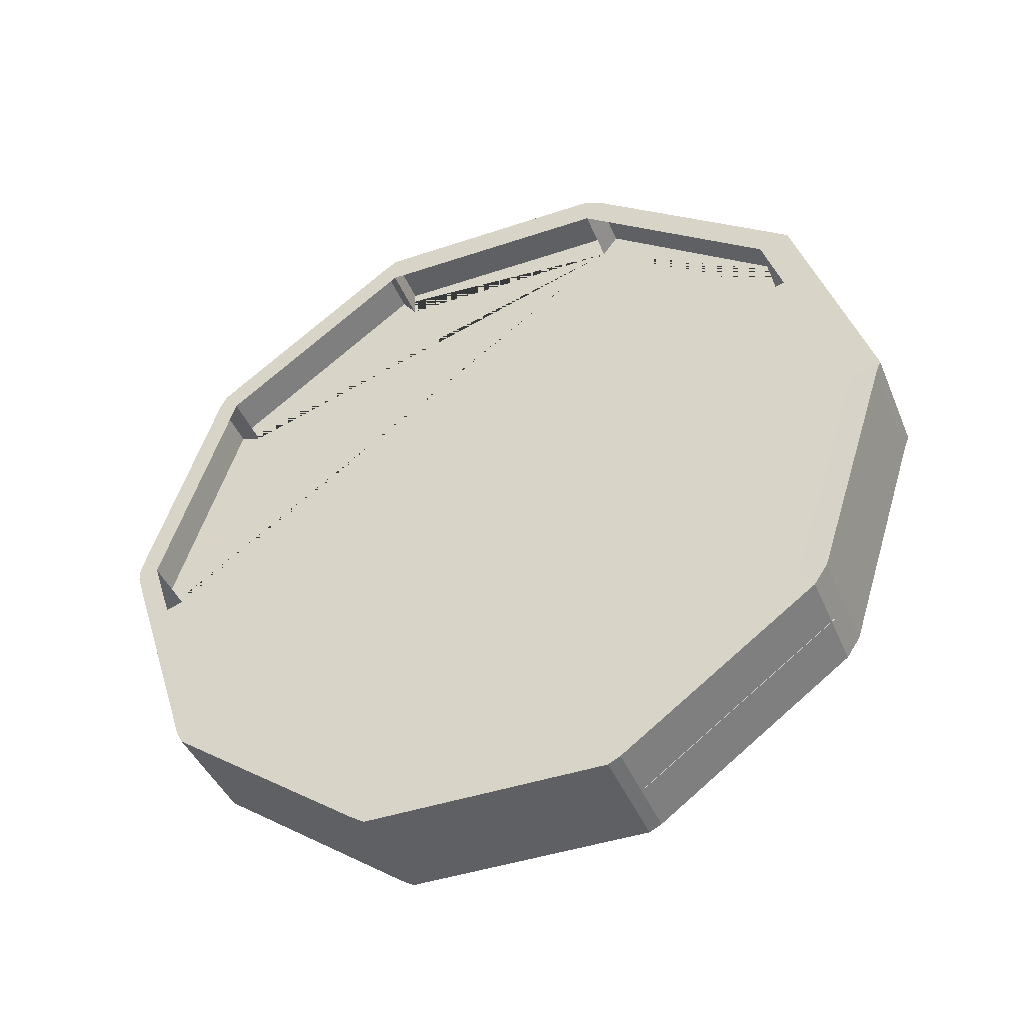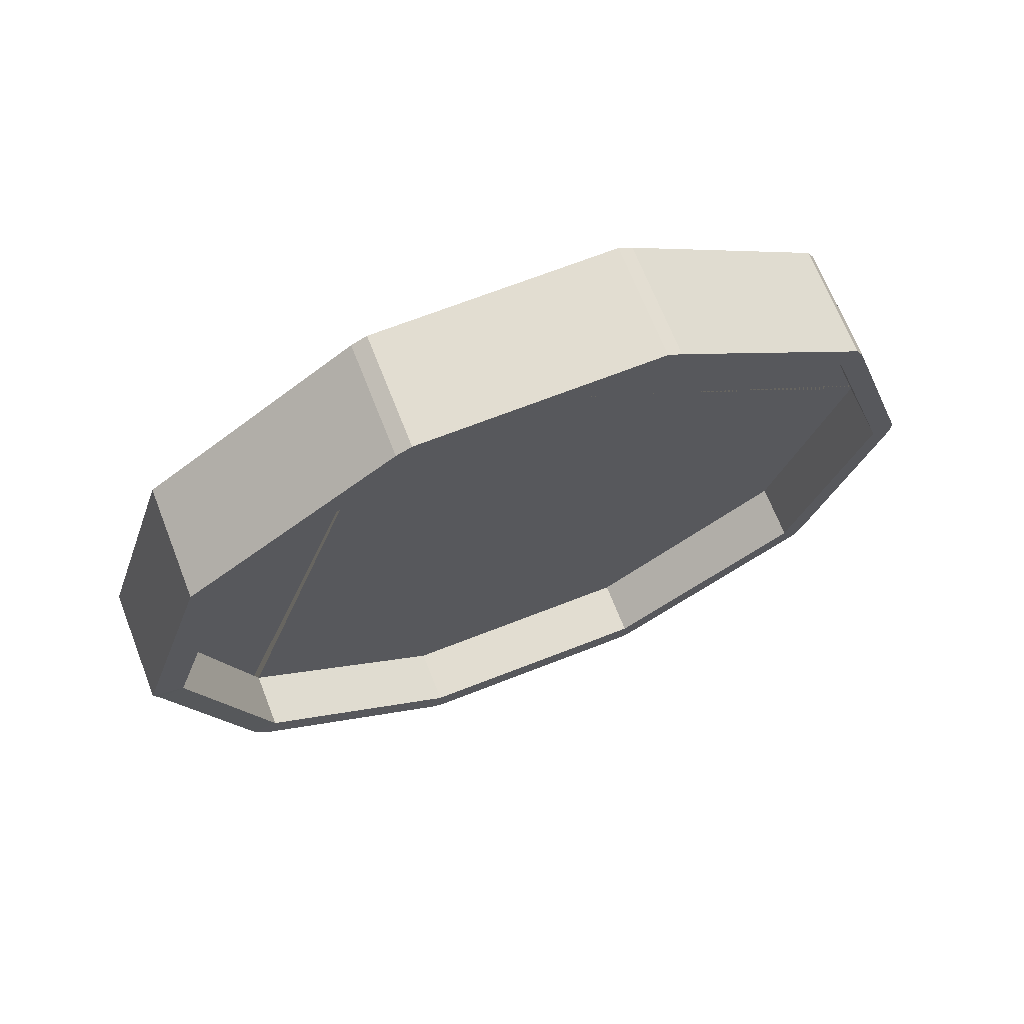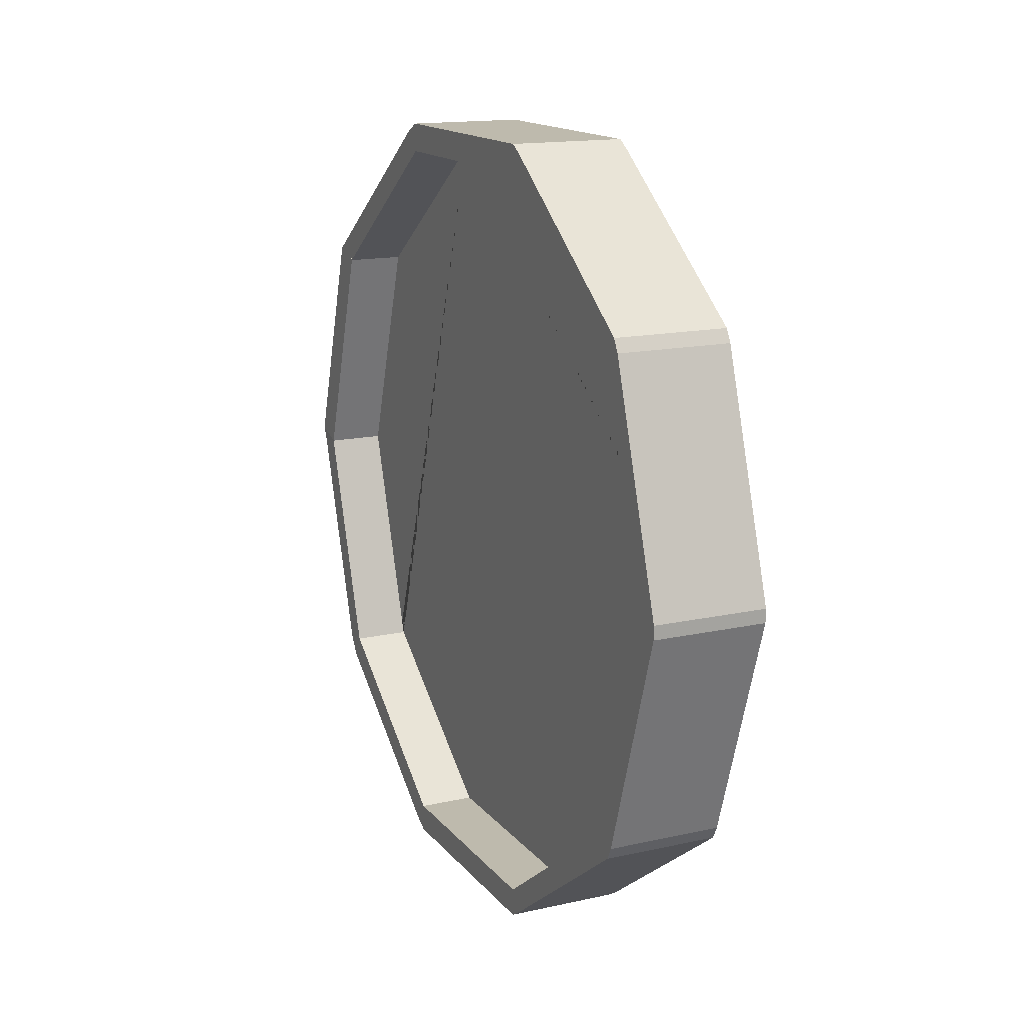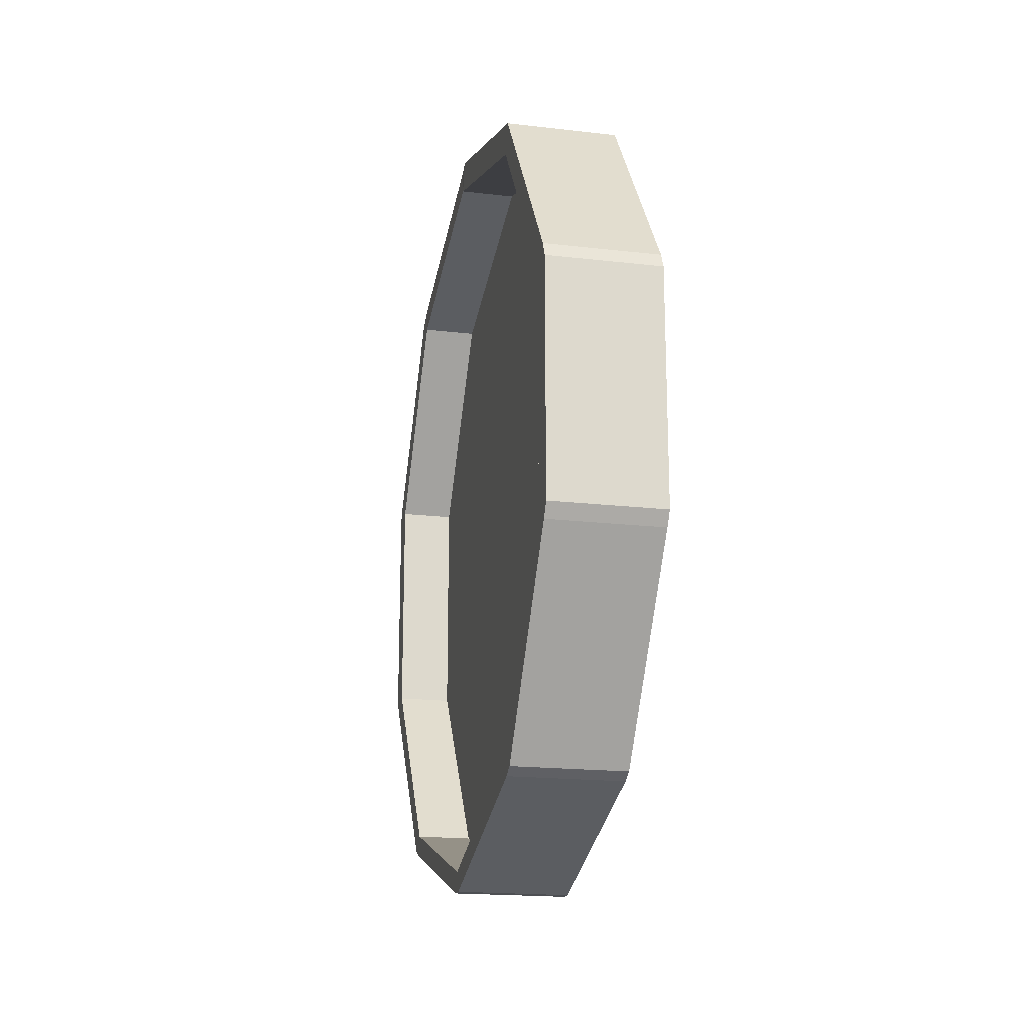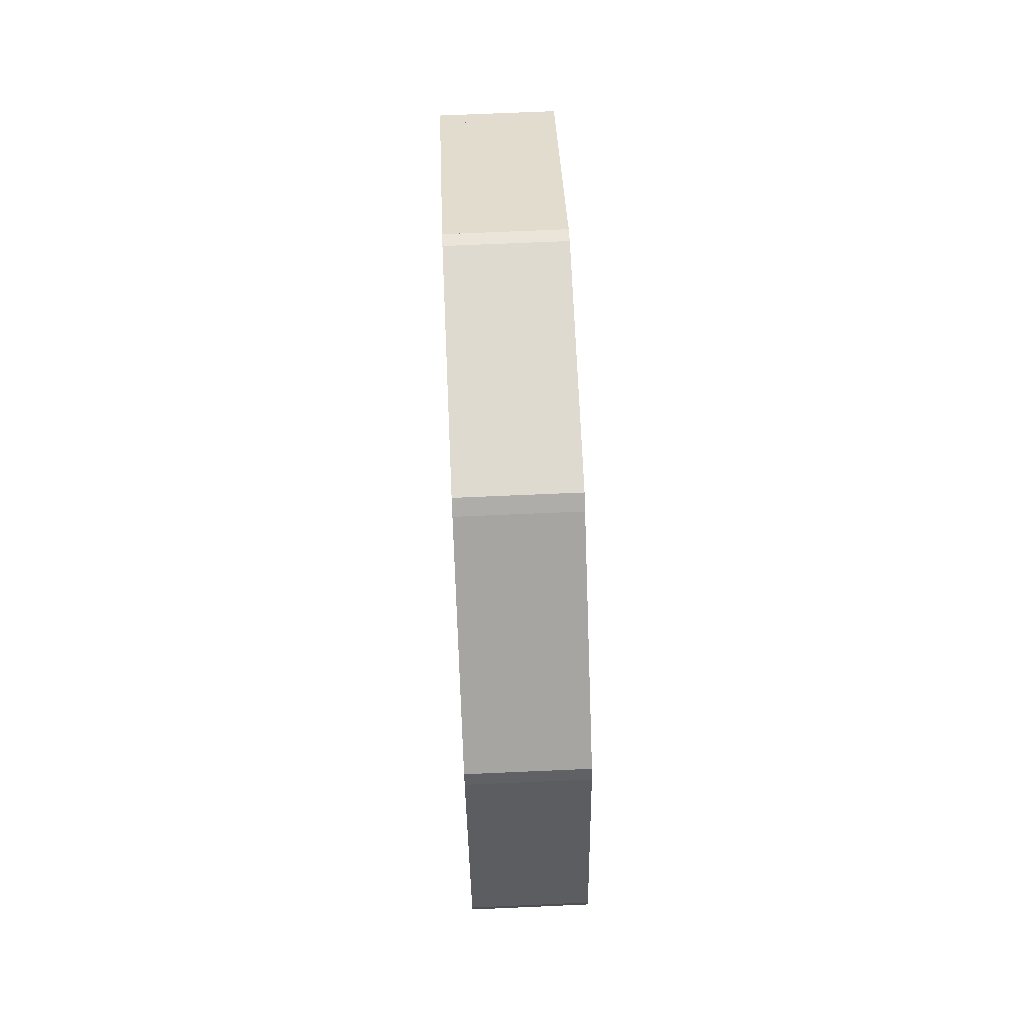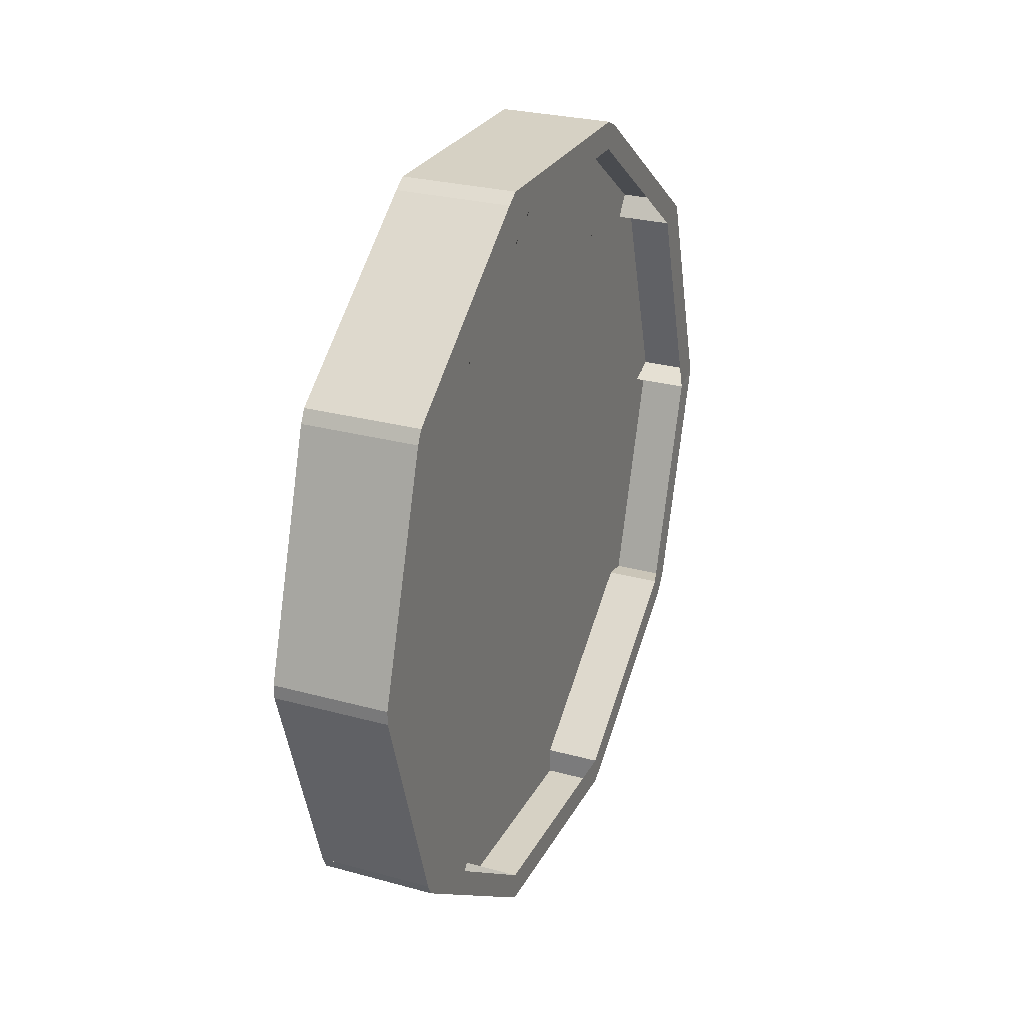
<metadata>
{"format":"obj","ext":"obj","renderer":"f3d","projection":"perspective","resolution":1024,"background":"white","views":[{"elev":-43.0,"azim":111.8,"up":"+Z"},{"elev":68.6,"azim":-111.4,"up":"+Z"},{"elev":15.4,"azim":-25.1,"up":"+Z"},{"elev":-18.7,"azim":-12.5,"up":"+Y"},{"elev":70.6,"azim":-2.5,"up":"+Z"},{"elev":27.0,"azim":23.1,"up":"+Z"}]}
</metadata>
<code>
o Circle.001
v -0.7253 -0.9207 -0.7916
v -0.7253 -0.9767 -0.964
v -0.7253 -1.123 -1.071
v -0.7253 -1.304 -1.071
v -0.7253 -1.451 -0.964
v -0.7253 -1.507 -0.7916
v -0.7253 -1.451 -0.6193
v -0.7253 -1.304 -0.5128
v -0.7253 -1.123 -0.5128
v -0.7253 -0.9767 -0.6193
v -0.8116 -0.9207 -0.7916
v -0.8116 -0.9767 -0.964
v -0.8116 -1.123 -1.071
v -0.8116 -1.304 -1.071
v -0.8116 -1.451 -0.964
v -0.8116 -1.507 -0.7916
v -0.8116 -1.451 -0.6193
v -0.8116 -1.304 -0.5128
v -0.8116 -1.123 -0.5128
v -0.8116 -0.9767 -0.6193
v -0.7684 -1.123 -1.071
v -0.7684 -1.304 -1.071
v -0.7684 -0.9767 -0.6193
v -0.7684 -0.9207 -0.7916
v -0.7684 -1.451 -0.6193
v -0.7684 -1.304 -0.5128
v -0.7684 -1.451 -0.964
v -0.7684 -0.9767 -0.964
v -0.7684 -1.123 -0.5128
v -0.7684 -1.507 -0.7916
v -0.725 -0.9573 -0.9665
v -0.725 -0.9013 -0.7942
v -0.8113 -0.9573 -0.9665
v -0.8113 -0.9013 -0.7942
v -0.7681 -0.9013 -0.7942
v -0.7681 -0.9573 -0.9665
v -0.7253 -0.8973 -0.7841
v -0.7253 -0.9533 -0.6117
v -0.8116 -0.8973 -0.7841
v -0.8116 -0.9533 -0.6117
v -0.7684 -0.9533 -0.6117
v -0.7684 -0.8973 -0.7841
v -0.7253 -0.965 -0.6032
v -0.7253 -1.112 -0.4967
v -0.8116 -0.965 -0.6032
v -0.8116 -1.112 -0.4967
v -0.7684 -0.965 -0.6032
v -0.7684 -1.112 -0.4967
v -0.7253 -1.123 -0.4913
v -0.7253 -1.304 -0.4913
v -0.8116 -1.123 -0.4913
v -0.8116 -1.304 -0.4913
v -0.7684 -1.304 -0.4913
v -0.7684 -1.123 -0.4913
v -0.7253 -1.315 -0.4981
v -0.7253 -1.462 -0.6046
v -0.8116 -1.315 -0.4981
v -0.8116 -1.462 -0.6046
v -0.7684 -1.462 -0.6046
v -0.7684 -1.315 -0.4981
v -0.7253 -1.467 -0.6141
v -0.7253 -1.523 -0.7865
v -0.8116 -1.467 -0.6141
v -0.8116 -1.523 -0.7865
v -0.7684 -1.467 -0.6141
v -0.7684 -1.523 -0.7865
v -0.7253 -1.523 -0.7968
v -0.7253 -1.467 -0.9691
v -0.8116 -1.523 -0.7968
v -0.8116 -1.467 -0.9691
v -0.7684 -1.467 -0.9691
v -0.7684 -1.523 -0.7968
v -0.7253 -1.462 -0.9788
v -0.7253 -1.315 -1.085
v -0.8116 -1.462 -0.9788
v -0.8116 -1.315 -1.085
v -0.7684 -1.315 -1.085
v -0.7684 -1.462 -0.9788
v -0.7253 -1.304 -1.092
v -0.7253 -1.123 -1.092
v -0.8116 -1.304 -1.092
v -0.8116 -1.123 -1.092
v -0.7684 -1.123 -1.092
v -0.7684 -1.304 -1.092
v -0.7684 -1.112 -1.086
v -0.7684 -0.9651 -0.9799
v -0.7253 -1.114 -1.088
v -0.7253 -0.9675 -0.9811
v -0.8116 -1.114 -1.088
v -0.8116 -0.9675 -0.9811
v -0.7684 -1.114 -1.088
v -0.7684 -0.9675 -0.9811
f 14 22 84 81
f 23 20 40 41
f 18 26 60 57
f 14 76 75 15
f 24 11 34 35
f 29 9 49 54
f 6 67 68 5
f 20 23 47 45
f 16 64 63 17
f 30 16 64 66
f 9 29 48 44
f 16 30 72 69
f 18 52 51 19
f 12 28 36 33
f 27 5 73 78
f 8 55 56 7
f 11 24 42 39
f 4 79 80 3
f 36 33 34 35
f 31 36 35 32
f 2 31 32 1
f 28 2 31 36
f 1 24 35 32
f 11 34 33 12
f 42 39 40 41
f 37 42 41 38
f 1 37 38 10
f 24 1 37 42
f 10 23 41 38
f 20 40 39 11
f 47 45 46 48
f 43 47 48 44
f 19 46 45 20
f 29 19 46 48
f 23 10 43 47
f 10 43 44 9
f 54 51 52 53
f 49 54 53 50
f 26 18 52 53
f 9 49 50 8
f 19 29 54 51
f 8 26 53 50
f 60 57 58 59
f 55 60 59 56
f 25 17 58 59
f 17 58 57 18
f 26 8 55 60
f 7 25 59 56
f 65 63 64 66
f 61 65 66 62
f 17 25 65 63
f 6 30 66 62
f 7 61 62 6
f 25 7 61 65
f 72 69 70 71
f 67 72 71 68
f 5 27 71 68
f 30 6 67 72
f 27 15 70 71
f 15 70 69 16
f 78 75 76 77
f 73 78 77 74
f 22 14 76 77
f 15 27 78 75
f 5 73 74 4
f 4 22 77 74
f 84 81 82 83
f 79 84 83 80
f 21 13 82 83
f 13 82 81 14
f 22 4 79 84
f 3 21 83 80
f 29 48 47 23 41 42 24 35 36 28 86 85 21 83 84 22 77 78 27 71 72 30 66 65 25 59 60 26 53 54
f 38 41 40 45 47 43
f 34 39 42 37 32 35
f 92 90 33 36
f 91 89 90 92
f 87 91 92 88
f 88 92 36 31
f 80 83 82 89 91 87
f 77 76 81 84 79 74
f 71 70 75 78 73 68
f 64 69 72 67 62 66
f 56 59 58 63 65 61
f 53 52 57 60 55 50
f 46 51 54 49 44 48
f 45 40 20
f 46 19 51
f 57 52 18
f 17 63 58
f 16 69 64
f 15 75 70
f 76 14 81
f 21 28 12 13
f 28 21 3 2
f 90 89 13 12
f 87 88 2 3
f 89 82 13
f 33 90 12
f 11 39 34
f 15 16 30 27
f 27 22 14 15
f 13 14 22 21
f 24 11 12 28
f 24 23 20 11
f 20 23 29 19
f 19 29 26 18
f 17 18 26 25
f 16 17 25 30
f 31 88 2
f 1 37 32
f 10 43 38
f 9 44 49
f 55 50 8
f 7 61 56
f 6 62 67
f 5 73 68
f 4 79 74
f 87 80 3

</code>
